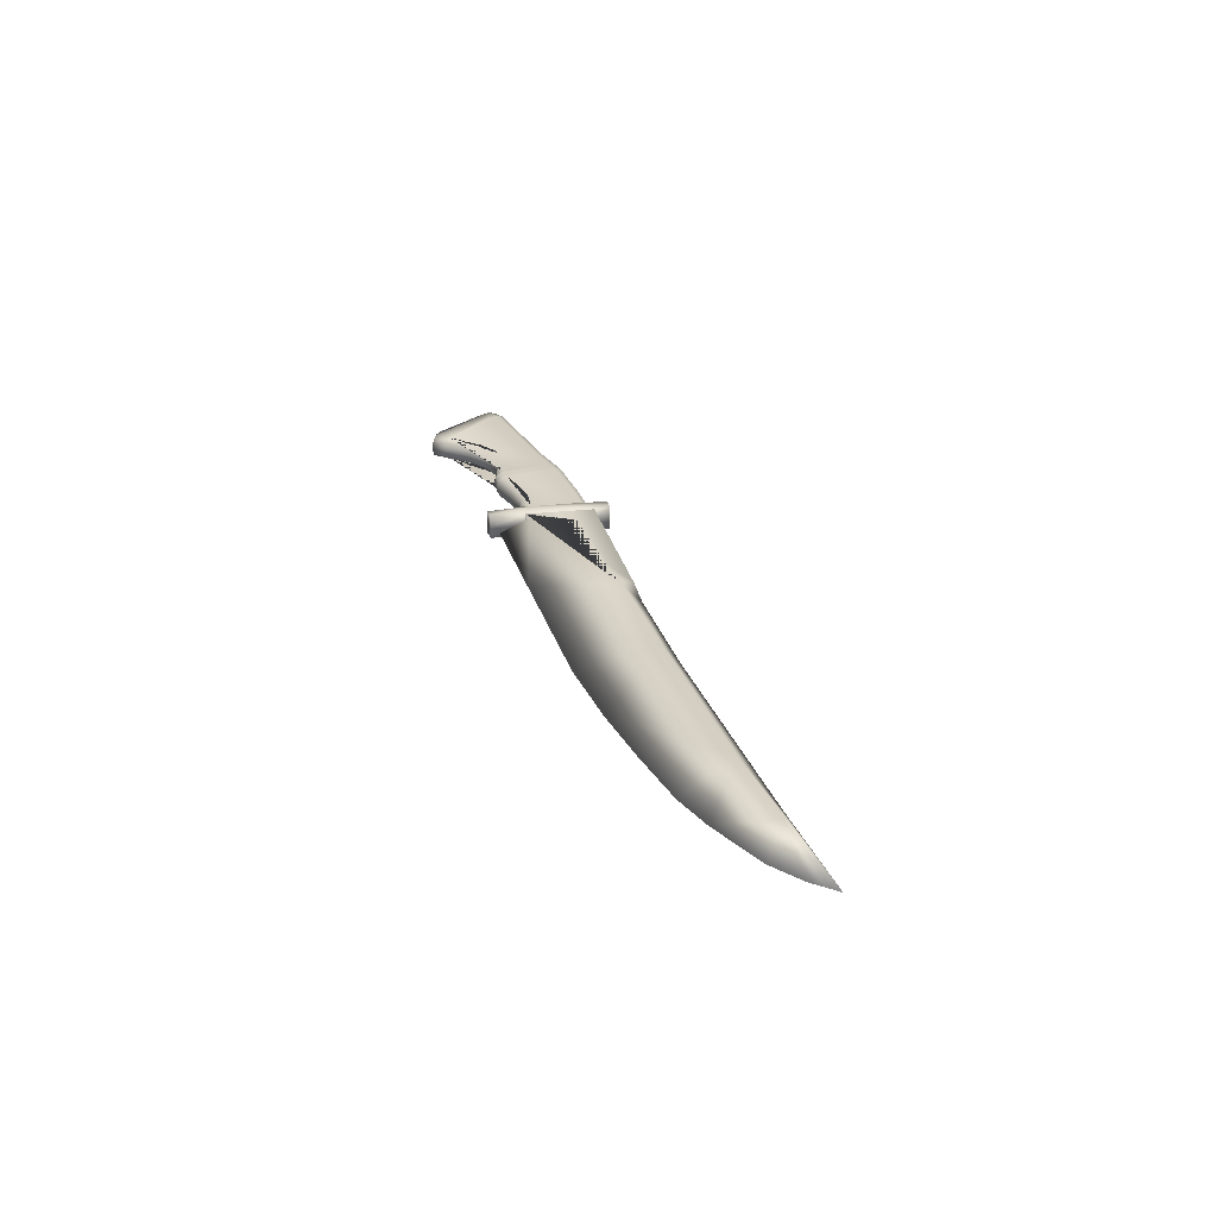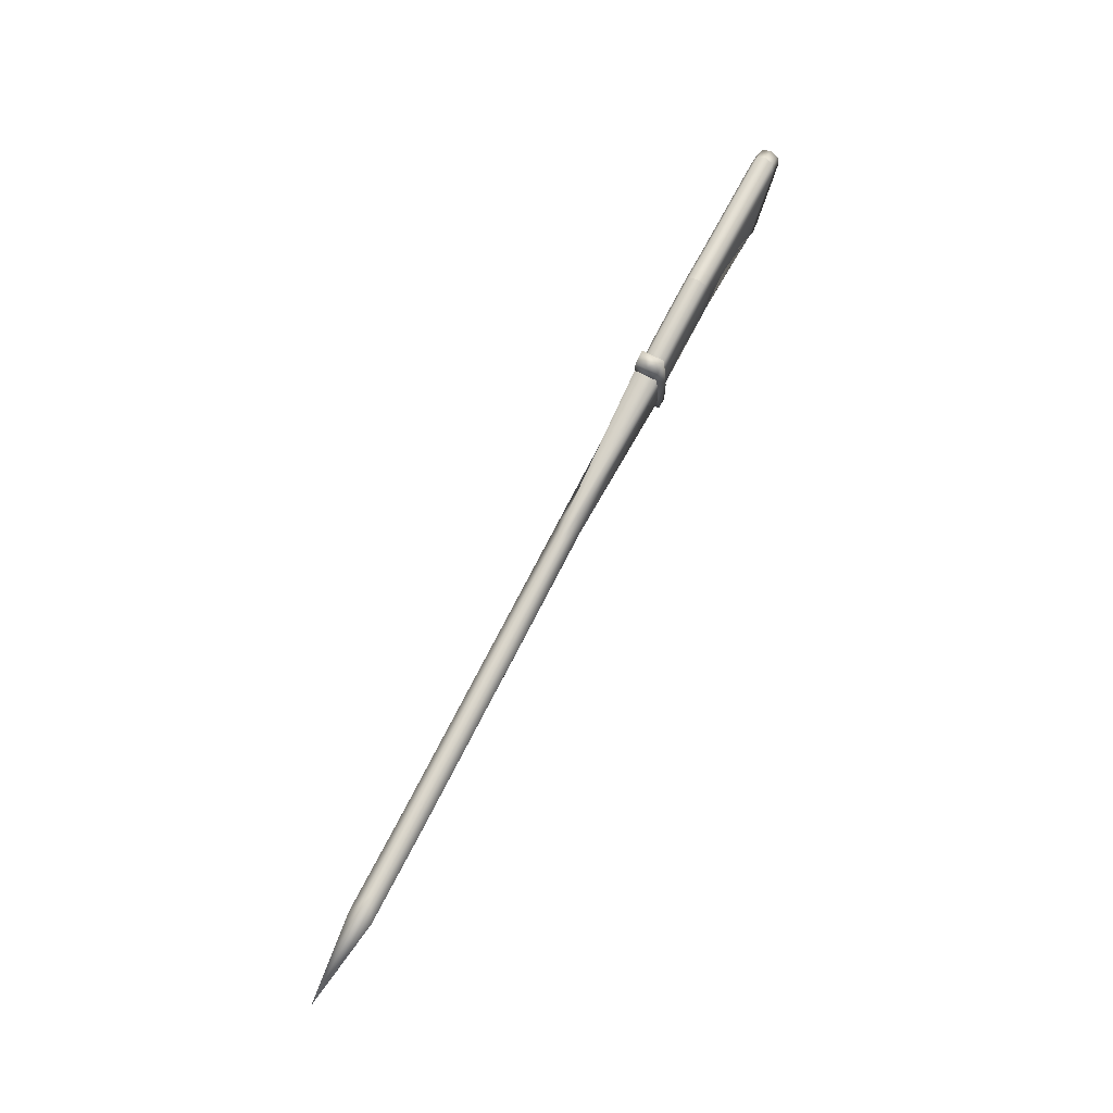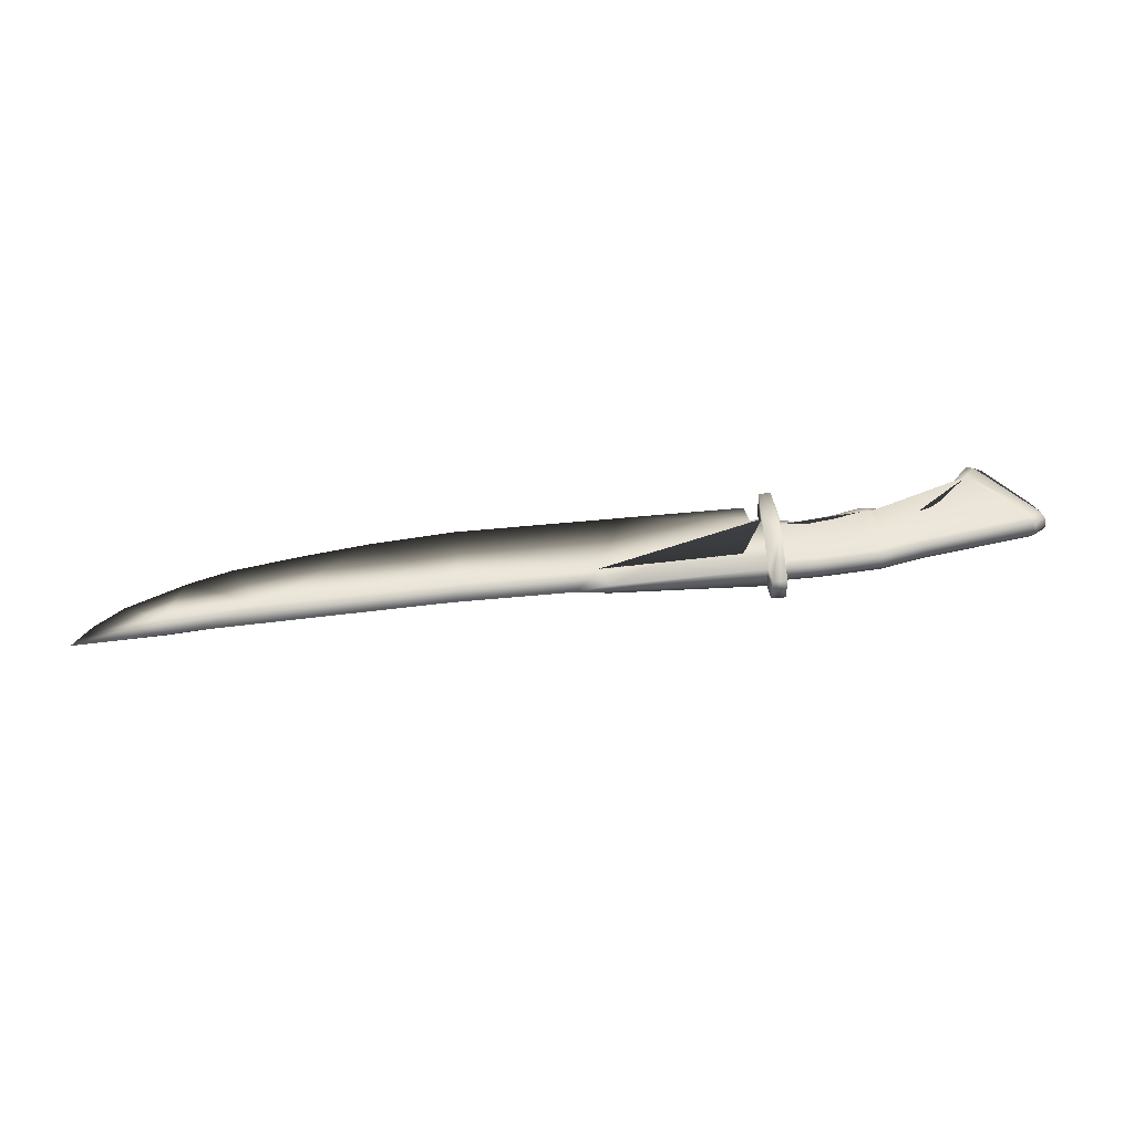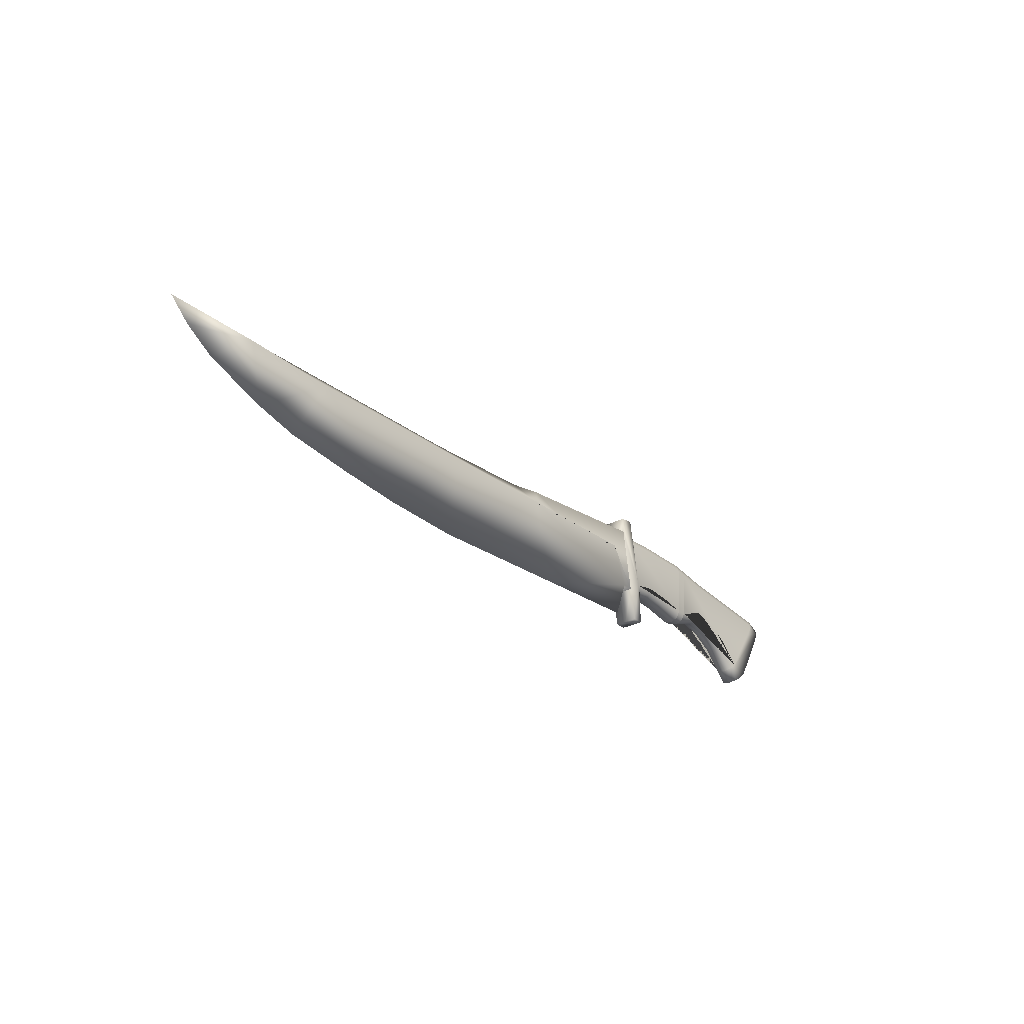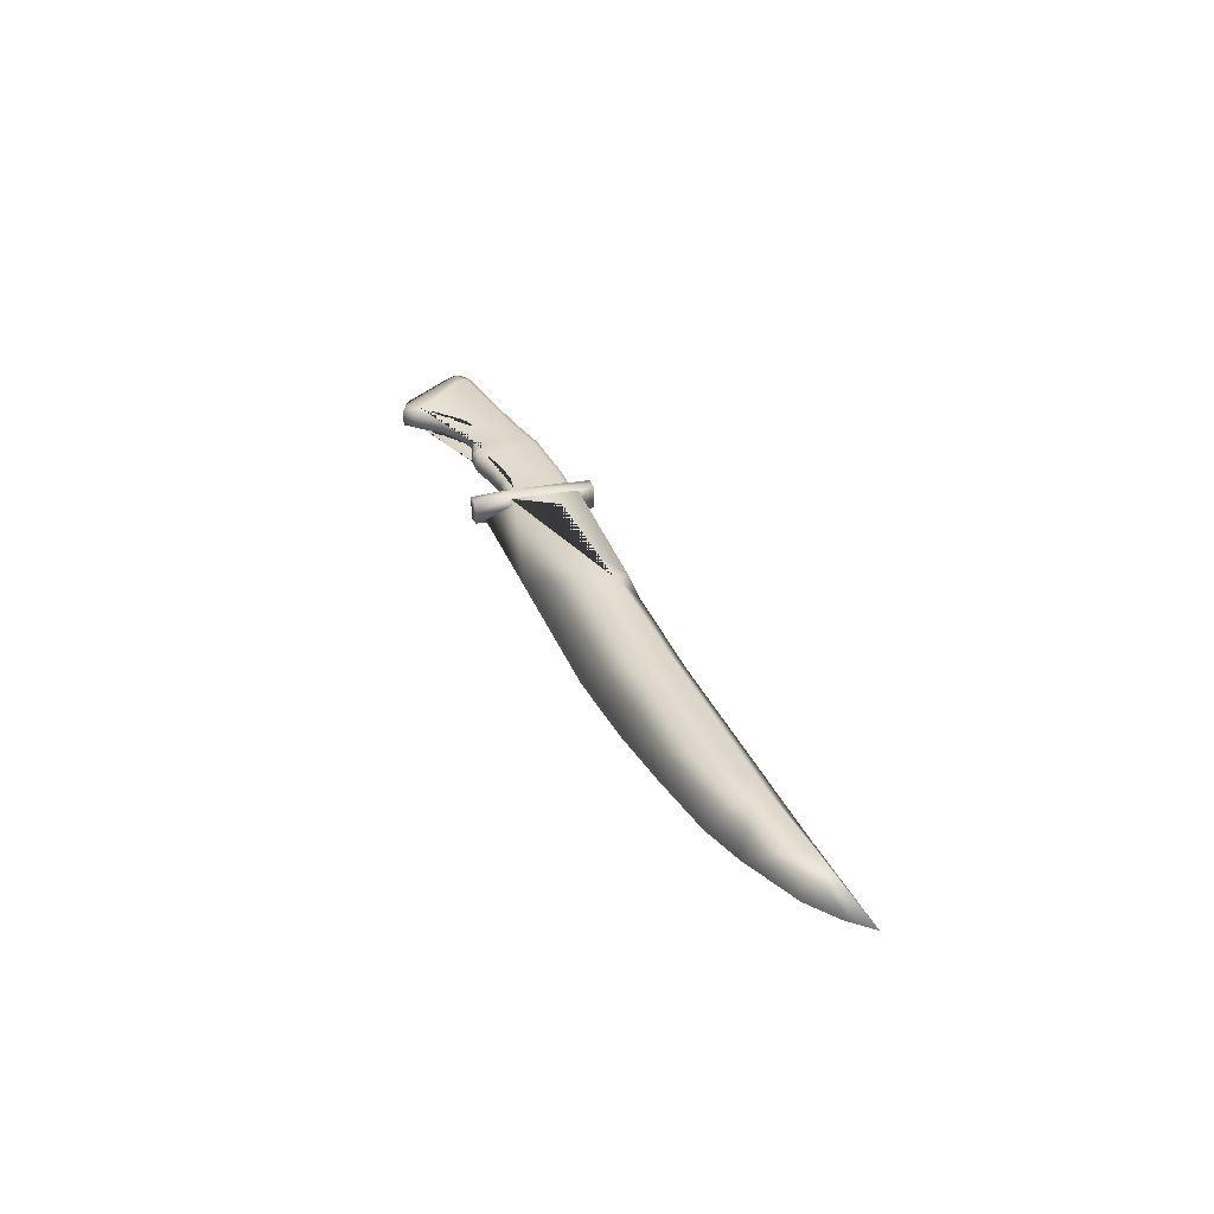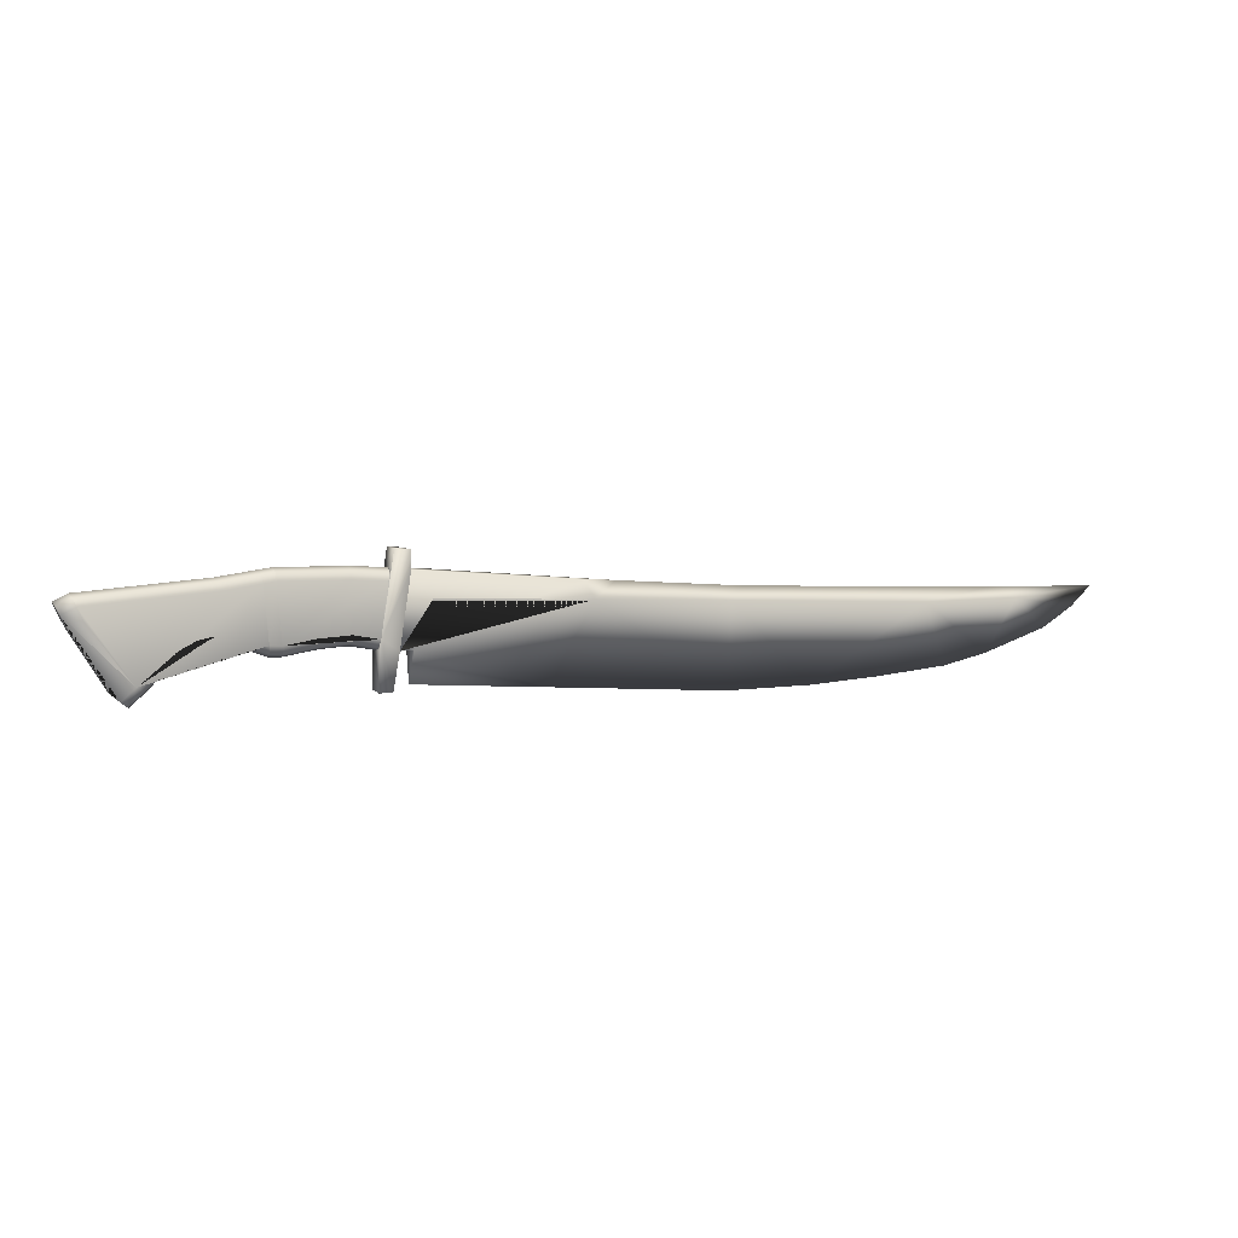
<metadata>
{"format":"obj","ext":"obj","renderer":"f3d","projection":"perspective","resolution":1024,"background":"white","views":[{"elev":26.6,"azim":71.0,"up":"+Z"},{"elev":71.3,"azim":117.5,"up":"+Y"},{"elev":46.6,"azim":169.6,"up":"+Z"},{"elev":-28.1,"azim":128.5,"up":"+Y"},{"elev":32.8,"azim":66.8,"up":"+Z"},{"elev":6.3,"azim":-20.8,"up":"+Y"}]}
</metadata>
<code>
o knife
v 0.2836 1.189 0.003256
v 0.1665 1.193 0.003977
v 0.1152 1.195 0.004293
v 0.04428 1.2 0.007309
v -0.02769 1.207 0.0107
v -0.0326 1.175 0.01073
v -0.02698 1.175 0.01069
v -0.02772 1.161 0.005172
v 0.1082 1.151 0.004336
v 0.1468 1.152 0.004098
v 0.1782 1.154 0.003905
v 0.2111 1.157 0.003703
v 0.2312 1.162 0.003579
v 0.2599 1.172 0.003403
v 0.2739 1.18 0.003316
v -0.01891 1.195 0.01064
v 0.04816 1.192 0.01023
v 0.1983 1.186 0.009305
v 0.2427 1.186 0.009033
v 0.2325 1.19 0.003571
v -0.02769 1.207 0.0107
v -0.02769 1.214 0.0107
v -0.03436 1.215 0.01074
v -0.1429 1.163 0.0114
v -0.1576 1.188 0.0115
v -0.04103 1.159 0.01078
v -0.03541 1.159 0.01074
v -0.0326 1.175 0.01073
v -0.1367 1.169 0.01137
v -0.1519 1.191 0.01146
v -0.04071 1.175 0.004947
v -0.04106 1.159 0.005254
v -0.1566 1.201 0.005964
v -0.1627 1.199 0.006002
v -0.03544 1.159 0.005219
v -0.1359 1.157 0.005533
v -0.03264 1.175 0.005202
v -0.02772 1.207 0.005172
v -0.1303 1.162 0.005498
v -0.02772 1.214 0.005172
v -0.03439 1.215 0.005213
v -0.03569 1.207 0.005221
v -0.0832 1.174 0.005209
v -0.07829 1.174 0.005179
v -0.08074 1.209 0.005498
v -0.08601 1.208 0.00553
v -0.02772 1.207 0.005172
v 0.04426 1.2 0.004729
v -0.02702 1.175 0.005167
v -0.1605 1.194 0.01151
v -0.162 1.197 0.01006
v -0.03681 1.202 0.01075
v -0.03559 1.207 0.01074
v -0.036 1.206 0.009284
v -0.08036 1.204 0.01102
v -0.08061 1.207 0.009558
v -0.08556 1.203 0.01105
v -0.08586 1.207 0.00959
v -0.1544 1.197 0.01148
v -0.1559 1.2 0.01002
v -0.1396 1.161 0.01138
v -0.1369 1.158 0.009935
v -0.1336 1.166 0.01135
v -0.1312 1.163 0.0099
v -0.08359 1.179 0.01104
v -0.0833 1.176 0.009605
v -0.07861 1.179 0.01101
v -0.07836 1.175 0.009575
v -0.03999 1.18 0.01077
v -0.04078 1.176 0.01078
v -0.04064 1.176 0.009343
v 0.04425 1.2 0.002149
v -0.02775 1.207 -0.000352
v -0.03267 1.175 -0.000322
v -0.02705 1.175 -0.000357
v -0.01897 1.195 -0.000406
v 0.04809 1.192 -0.000819
v 0.1983 1.186 -0.001743
v 0.2426 1.186 -0.002016
v -0.02775 1.207 -0.000352
v -0.02775 1.214 -0.000352
v -0.03443 1.215 -0.000311
v -0.1429 1.163 0.000356
v -0.1577 1.188 0.000447
v -0.0411 1.159 -0.00027
v -0.03548 1.159 -0.000305
v -0.03267 1.175 -0.000322
v -0.1367 1.169 0.000318
v -0.152 1.191 0.000412
v -0.1605 1.194 0.000464
v -0.1621 1.197 0.001937
v -0.03688 1.202 -0.000296
v -0.03566 1.207 -0.000304
v -0.03605 1.206 0.001162
v -0.08042 1.204 -2.9e-05
v -0.08066 1.207 0.001436
v -0.08563 1.203 4e-06
v -0.08591 1.207 0.001468
v -0.1545 1.197 0.000427
v -0.156 1.2 0.001899
v -0.1397 1.161 0.000336
v -0.137 1.158 0.001752
v -0.1337 1.166 0.000299
v -0.1313 1.163 0.001717
v -0.08366 1.179 -9e-06
v -0.08335 1.176 0.001422
v -0.07867 1.179 -3.9e-05
v -0.07841 1.175 0.001391
v -0.04006 1.18 -0.000277
v -0.04085 1.176 -0.000272
v -0.04069 1.176 0.001159
v 0.03026 1.157 0.004815
v 0.1084 1.19 0.009858
v 0.1083 1.19 -0.001189
v 0.05909 1.199 0.004541
v -0.1367 1.169 0.01137
v -0.1519 1.191 0.01146
v -0.04071 1.175 0.004947
v -0.1566 1.201 0.005964
v -0.1303 1.162 0.005498
v -0.1201 1.172 0.005436
v -0.1092 1.178 0.005369
v -0.0983 1.18 0.005302
v -0.03569 1.207 0.005221
v -0.0832 1.174 0.005209
v -0.05125 1.208 0.005316
v -0.07829 1.174 0.005179
v -0.08074 1.209 0.005498
v -0.06319 1.176 0.005086
v -0.08601 1.208 0.00553
v -0.0516 1.177 0.005014
v -0.1032 1.206 0.005636
v -0.03681 1.202 0.01075
v -0.036 1.206 0.009284
v -0.05148 1.203 0.01084
v -0.0513 1.207 0.009378
v -0.08036 1.204 0.01102
v -0.08061 1.207 0.009558
v -0.08556 1.203 0.01105
v -0.08586 1.207 0.00959
v -0.1004 1.201 0.01114
v -0.1024 1.204 0.009692
v -0.1544 1.197 0.01148
v -0.1559 1.2 0.01002
v -0.1336 1.166 0.01135
v -0.1312 1.163 0.0099
v -0.1229 1.176 0.01128
v -0.1209 1.173 0.009837
v -0.1108 1.182 0.01121
v -0.1096 1.179 0.009767
v -0.09838 1.185 0.01113
v -0.09831 1.181 0.009698
v -0.08359 1.179 0.01104
v -0.0833 1.176 0.009605
v -0.07861 1.179 0.01101
v -0.07836 1.175 0.009575
v -0.06506 1.181 0.01093
v -0.06372 1.178 0.009485
v -0.05124 1.182 0.01084
v -0.05148 1.179 0.00941
v -0.03999 1.18 0.01077
v -0.04064 1.176 0.009343
v -0.1367 1.169 0.000318
v -0.152 1.191 0.000412
v -0.03688 1.202 -0.000296
v -0.03605 1.206 0.001162
v -0.05155 1.203 -0.000206
v -0.05135 1.207 0.001256
v -0.08042 1.204 -2.9e-05
v -0.08066 1.207 0.001436
v -0.08563 1.203 4e-06
v -0.08591 1.207 0.001468
v -0.1005 1.201 9.5e-05
v -0.1024 1.204 0.00157
v -0.1545 1.197 0.000427
v -0.156 1.2 0.001899
v -0.1337 1.166 0.000299
v -0.1313 1.163 0.001717
v -0.123 1.176 0.000233
v -0.1209 1.173 0.001653
v -0.1108 1.182 0.000159
v -0.1097 1.179 0.001584
v -0.09845 1.185 8.2e-05
v -0.09836 1.181 0.001514
v -0.08366 1.179 -9e-06
v -0.08335 1.176 0.001422
v -0.07867 1.179 -3.9e-05
v -0.07841 1.175 0.001391
v -0.06513 1.181 -0.000123
v -0.06377 1.178 0.001301
v -0.05131 1.182 -0.000208
v -0.05153 1.179 0.001226
v -0.04006 1.18 -0.000277
v -0.04069 1.176 0.001159
f 155 157 159 161 133 135 137
f 145 147 149 151 153 139 141 143 117 116
f 124 126 136 134
f 134 136 135 133
f 126 128 138 136
f 136 138 137 135
f 130 132 142 140
f 140 142 141 139
f 132 119 144 142
f 142 144 143 141
f 120 121 148 146
f 146 148 147 145
f 121 122 150 148
f 148 150 149 147
f 122 123 152 150
f 150 152 151 149
f 123 125 154 152
f 152 154 153 151
f 127 129 158 156
f 156 158 157 155
f 129 131 160 158
f 158 160 159 157
f 131 118 162 160
f 160 162 161 159
f 187 169 167 165 193 191 189
f 177 163 164 175 173 171 185 183 181 179
f 124 166 168 126
f 166 165 167 168
f 126 168 170 128
f 168 167 169 170
f 130 172 174 132
f 172 171 173 174
f 132 174 176 119
f 174 173 175 176
f 120 178 180 121
f 178 177 179 180
f 121 180 182 122
f 180 179 181 182
f 122 182 184 123
f 182 181 183 184
f 123 184 186 125
f 184 183 185 186
f 127 188 190 129
f 188 187 189 190
f 129 190 192 131
f 190 189 191 192
f 131 192 194 118
f 192 191 193 194
f 6 7 16 17 4 5
f 7 8 112 17 16
f 1 20 19
f 14 15 19
f 15 1 19
f 13 14 19
f 12 13 18
f 13 19 18
f 20 2 3 113 18 19
f 26 70 31 32
f 65 67 55 57
f 23 22 40 41
f 22 21 38 40
f 42 53 23 41
f 28 27 35 37
f 27 26 32 35
f 69 70 26 27 28 21 22 23 53 52
f 8 7 49
f 7 6 37 49
f 5 4 48 47
f 4 115 48
f 42 54 53
f 54 52 53
f 45 46 58 56
f 56 58 57 55
f 33 34 51 60
f 60 51 50 59
f 69 71 70
f 71 31 70
f 36 39 64 62
f 62 64 63 61
f 43 44 68 66
f 66 68 67 65
f 50 25 24 61 63 29 30 59
f 74 73 72 77 76 75
f 75 76 77 112 8
f 1 79 20
f 14 79 15
f 15 79 1
f 13 79 14
f 12 78 13
f 13 78 79
f 20 79 78 114 3 2
f 85 32 31 110
f 105 97 95 107
f 82 41 40 81
f 81 40 38 80
f 42 41 82 93
f 50 51 34 91 90 84 83 101 102 36 62 61 24 25
f 87 37 35 86
f 86 35 32 85
f 109 92 93 82 81 80 87 86 85 110
f 8 49 75
f 75 49 37 74
f 73 47 48 72
f 72 48 115
f 42 93 94
f 94 93 92
f 45 96 98 46
f 96 95 97 98
f 33 100 91 34
f 100 99 90 91
f 109 110 111
f 111 110 31
f 36 102 104 39
f 102 101 103 104
f 43 106 108 44
f 106 105 107 108
f 90 99 89 88 103 101 83 84
f 17 112 9
f 9 10 113
f 113 10 18
f 18 10 11
f 11 12 18
f 113 17 9
f 112 77 9
f 9 77 114
f 114 78 10
f 10 9 114
f 10 78 11
f 11 78 12
f 3 114 77 115
f 113 3 115 17
f 17 115 4
f 115 77 72

</code>
